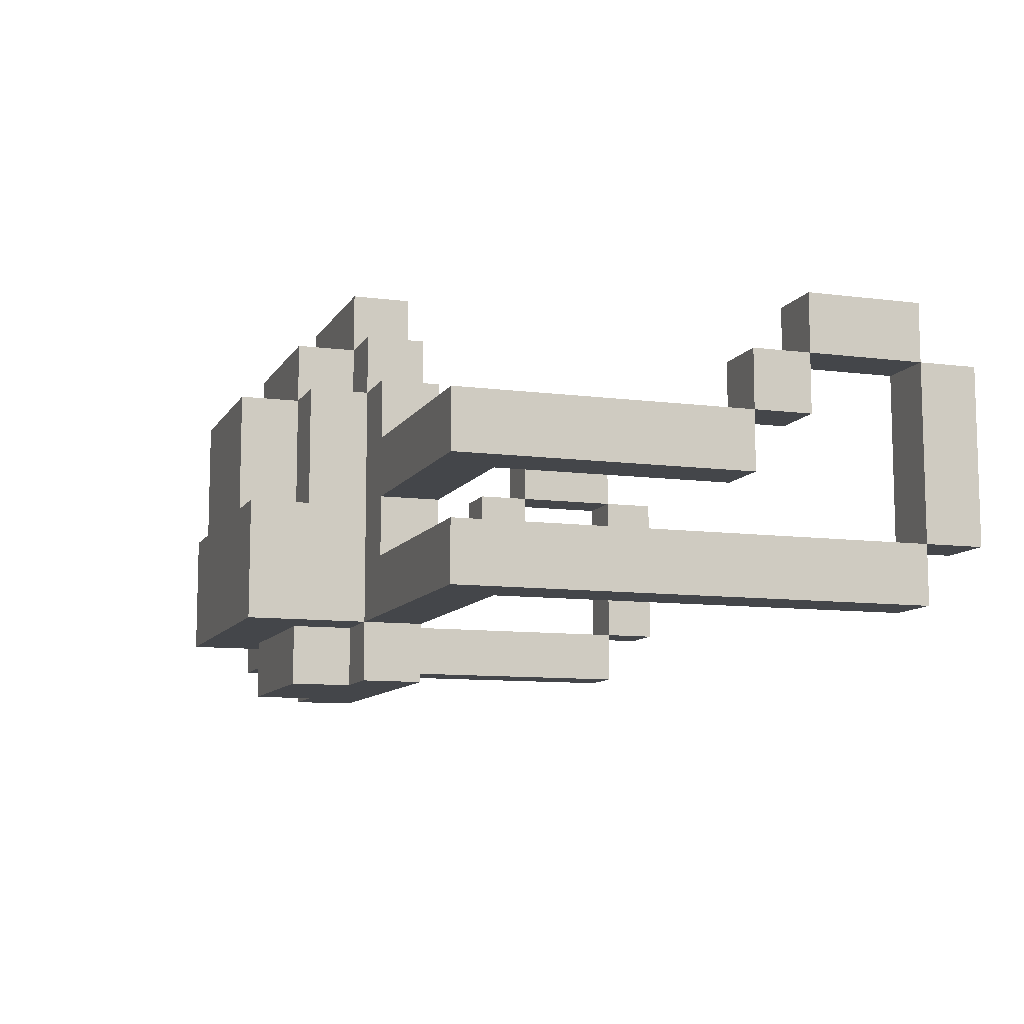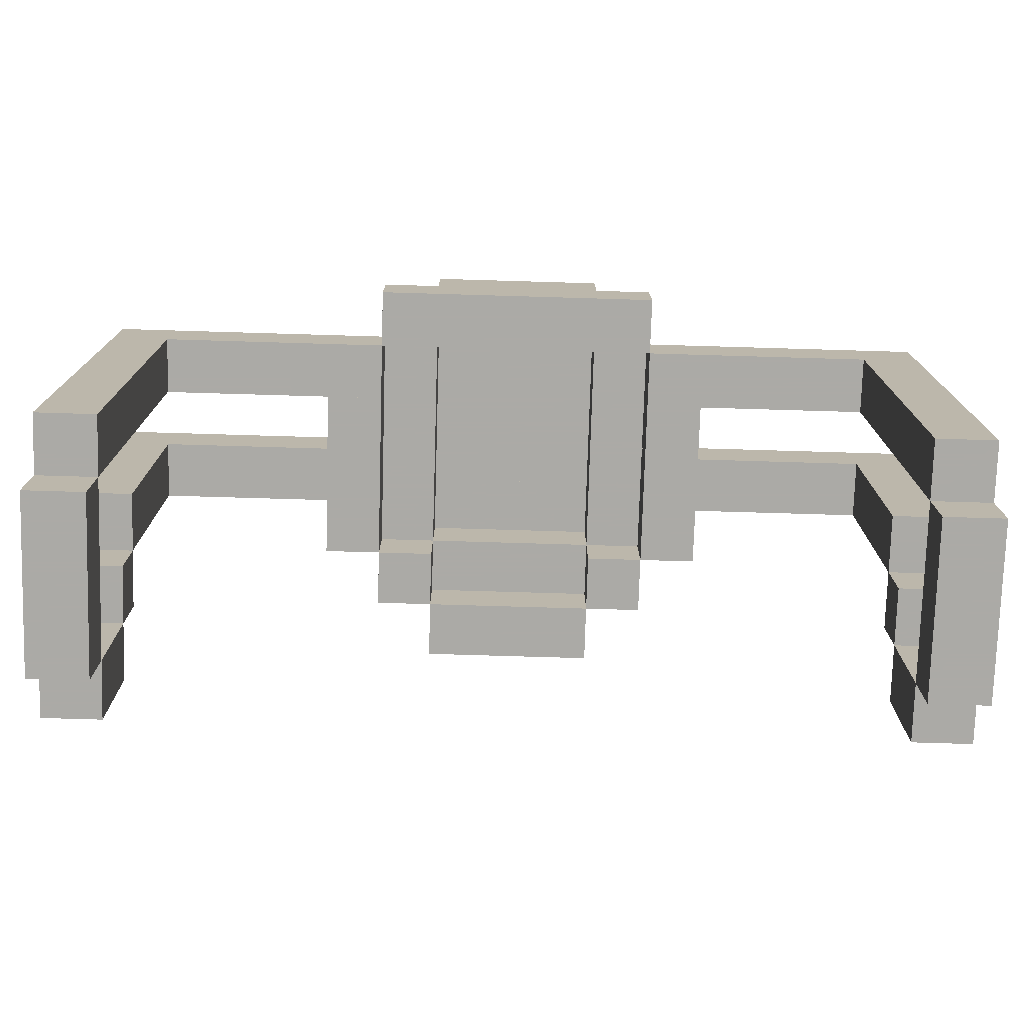
<metadata>
{"format":"obj","ext":"obj","renderer":"f3d","projection":"perspective","resolution":1024,"background":"white","views":[{"elev":-9.8,"azim":71.3,"up":"+Y"},{"elev":-75.9,"azim":-1.7,"up":"+Z"}]}
</metadata>
<code>
o love_medicinskaya_maska
v -8 5 1
v -3 5 1
v -8 5 2
v -3 5 2
v -3 6 1
v -8 6 1
v -3 6 2
v -8 6 2
v -3 6 2
v -8 6 2
v -3 5 2
v -8 5 2
v -8 6 1
v -3 6 1
v -8 5 1
v -3 5 1
v -3 6 1
v -3 6 2
v -3 5 1
v -3 5 2
v -8 6 2
v -8 6 1
v -8 5 2
v -8 5 1
v -4 5 -6
v -3 5 -6
v -4 5 1
v -3 5 1
v -3 6 -6
v -4 6 -6
v -3 6 1
v -4 6 1
v -3 6 1
v -4 6 1
v -3 5 1
v -4 5 1
v -4 6 -6
v -3 6 -6
v -4 5 -6
v -3 5 -6
v -3 6 -6
v -3 6 1
v -3 5 -6
v -3 5 1
v -4 6 1
v -4 6 -6
v -4 5 1
v -4 5 -6
v -4 6 -7
v -3 6 -7
v -4 6 -6
v -3 6 -6
v -3 9 -7
v -4 9 -7
v -3 9 -6
v -4 9 -6
v -3 9 -6
v -4 9 -6
v -3 6 -6
v -4 6 -6
v -4 9 -7
v -3 9 -7
v -4 6 -7
v -3 6 -7
v -3 9 -7
v -3 9 -6
v -3 6 -7
v -3 6 -6
v -4 9 -6
v -4 9 -7
v -4 6 -6
v -4 6 -7
v -8 7 1
v -3 7 1
v -8 7 2
v -3 7 2
v -3 8 1
v -8 8 1
v -3 8 2
v -8 8 2
v -3 8 2
v -8 8 2
v -3 7 2
v -8 7 2
v -8 8 1
v -3 8 1
v -8 7 1
v -3 7 1
v -3 8 1
v -3 8 2
v -3 7 1
v -3 7 2
v -8 8 2
v -8 8 1
v -8 7 2
v -8 7 1
v -4 7 -3
v -3 7 -3
v -4 7 1
v -3 7 1
v -3 8 -3
v -4 8 -3
v -3 8 1
v -4 8 1
v -3 8 1
v -4 8 1
v -3 7 1
v -4 7 1
v -4 8 -3
v -3 8 -3
v -4 7 -3
v -3 7 -3
v -3 8 -3
v -3 8 1
v -3 7 -3
v -3 7 1
v -4 8 1
v -4 8 -3
v -4 7 1
v -4 7 -3
v -4 8 -4
v -3 8 -4
v -4 8 -3
v -3 8 -3
v -3 9 -4
v -4 9 -4
v -3 9 -3
v -4 9 -3
v -3 9 -3
v -4 9 -3
v -3 8 -3
v -4 8 -3
v -4 9 -4
v -3 9 -4
v -4 8 -4
v -3 8 -4
v -3 9 -4
v -3 9 -3
v -3 8 -4
v -3 8 -3
v -4 9 -3
v -4 9 -4
v -4 8 -3
v -4 8 -4
v -4 9 -6
v -3 9 -6
v -4 9 -4
v -3 9 -4
v -3 10 -6
v -4 10 -6
v -3 10 -4
v -4 10 -4
v -3 10 -4
v -4 10 -4
v -3 9 -4
v -4 9 -4
v -4 10 -6
v -3 10 -6
v -4 9 -6
v -3 9 -6
v -3 10 -6
v -3 10 -4
v -3 9 -6
v -3 9 -4
v -4 10 -4
v -4 10 -6
v -4 9 -4
v -4 9 -6
v -8 6 1
v -7 6 1
v -8 6 2
v -7 6 2
v -7 7 1
v -8 7 1
v -7 7 2
v -8 7 2
v -7 7 2
v -8 7 2
v -7 6 2
v -8 6 2
v -8 7 1
v -7 7 1
v -8 6 1
v -7 6 1
v -7 7 1
v -7 7 2
v -7 6 1
v -7 6 2
v -8 7 2
v -8 7 1
v -8 6 2
v -8 6 1
v -8 8 1
v -7 8 1
v -8 8 2
v -7 8 2
v -7 9 1
v -8 9 1
v -7 9 2
v -8 9 2
v -7 9 2
v -8 9 2
v -7 8 2
v -8 8 2
v -8 9 1
v -7 9 1
v -8 8 1
v -7 8 1
v -7 9 1
v -7 9 2
v -7 8 1
v -7 8 2
v -8 9 2
v -8 9 1
v -8 8 2
v -8 8 1
v -13 4 1
v -8 4 1
v -13 4 2
v -8 4 2
v -8 5 1
v -13 5 1
v -8 5 2
v -13 5 2
v -8 5 2
v -13 5 2
v -8 4 2
v -13 4 2
v -13 5 1
v -8 5 1
v -13 4 1
v -8 4 1
v -8 5 1
v -8 5 2
v -8 4 1
v -8 4 2
v -13 5 2
v -13 5 1
v -13 4 2
v -13 4 1
v -10 5 3
v -8 5 3
v -10 5 4
v -8 5 4
v -8 6 3
v -10 6 3
v -8 6 4
v -10 6 4
v -8 6 4
v -10 6 4
v -8 5 4
v -10 5 4
v -10 6 3
v -8 6 3
v -10 5 3
v -8 5 3
v -8 6 3
v -8 6 4
v -8 5 3
v -8 5 4
v -10 6 4
v -10 6 3
v -10 5 4
v -10 5 3
v -9 5 2
v -8 5 2
v -9 5 3
v -8 5 3
v -8 7 2
v -9 7 2
v -8 7 3
v -9 7 3
v -8 7 3
v -9 7 3
v -8 5 3
v -9 5 3
v -9 7 2
v -8 7 2
v -9 5 2
v -8 5 2
v -8 7 2
v -8 7 3
v -8 5 2
v -8 5 3
v -9 7 3
v -9 7 2
v -9 5 3
v -9 5 2
v -9 6 3
v -8 6 3
v -9 6 4
v -8 6 4
v -8 7 3
v -9 7 3
v -8 7 4
v -9 7 4
v -8 7 4
v -9 7 4
v -8 6 4
v -9 6 4
v -9 7 3
v -8 7 3
v -9 6 3
v -8 6 3
v -8 7 3
v -8 7 4
v -8 6 3
v -8 6 4
v -9 7 4
v -9 7 3
v -9 6 4
v -9 6 3
v -9 7 2
v -8 7 2
v -9 7 3
v -8 7 3
v -8 8 2
v -9 8 2
v -8 8 3
v -9 8 3
v -8 8 3
v -9 8 3
v -8 7 3
v -9 7 3
v -9 8 2
v -8 8 2
v -9 7 2
v -8 7 2
v -8 8 2
v -8 8 3
v -8 7 2
v -8 7 3
v -9 8 3
v -9 8 2
v -9 7 3
v -9 7 2
v -9 8 2
v -8 8 2
v -9 8 3
v -8 8 3
v -8 9 2
v -9 9 2
v -8 9 3
v -9 9 3
v -8 9 3
v -9 9 3
v -8 8 3
v -9 8 3
v -9 9 2
v -8 9 2
v -9 8 2
v -8 8 2
v -8 9 2
v -8 9 3
v -8 8 2
v -8 8 3
v -9 9 3
v -9 9 2
v -9 8 3
v -9 8 2
v -9 9 1
v -8 9 1
v -9 9 2
v -8 9 2
v -8 10 1
v -9 10 1
v -8 10 2
v -9 10 2
v -8 10 2
v -9 10 2
v -8 9 2
v -9 9 2
v -9 10 1
v -8 10 1
v -9 9 1
v -8 9 1
v -8 10 1
v -8 10 2
v -8 9 1
v -8 9 2
v -9 10 2
v -9 10 1
v -9 9 2
v -9 9 1
v -12 4 2
v -9 4 2
v -12 4 3
v -9 4 3
v -9 5 2
v -12 5 2
v -9 5 3
v -12 5 3
v -9 5 3
v -12 5 3
v -9 4 3
v -12 4 3
v -12 5 2
v -9 5 2
v -12 4 2
v -9 4 2
v -9 5 2
v -9 5 3
v -9 4 2
v -9 4 3
v -12 5 3
v -12 5 2
v -12 4 3
v -12 4 2
v -12 6 3
v -9 6 3
v -12 6 4
v -9 6 4
v -9 8 3
v -12 8 3
v -9 8 4
v -12 8 4
v -9 8 4
v -12 8 4
v -9 6 4
v -12 6 4
v -12 8 3
v -9 8 3
v -12 6 3
v -9 6 3
v -9 8 3
v -9 8 4
v -9 6 3
v -9 6 4
v -12 8 4
v -12 8 3
v -12 6 4
v -12 6 3
v -10 8 3
v -9 8 3
v -10 8 4
v -9 8 4
v -9 9 3
v -10 9 3
v -9 9 4
v -10 9 4
v -9 9 4
v -10 9 4
v -9 8 4
v -10 8 4
v -10 9 3
v -9 9 3
v -10 8 3
v -9 8 3
v -9 9 3
v -9 9 4
v -9 8 3
v -9 8 4
v -10 9 4
v -10 9 3
v -10 8 4
v -10 8 3
v -12 9 2
v -9 9 2
v -12 9 3
v -9 9 3
v -9 10 2
v -12 10 2
v -9 10 3
v -12 10 3
v -9 10 3
v -12 10 3
v -9 9 3
v -12 9 3
v -12 10 2
v -9 10 2
v -12 9 2
v -9 9 2
v -9 10 2
v -9 10 3
v -9 9 2
v -9 9 3
v -12 10 3
v -12 10 2
v -12 9 3
v -12 9 2
v -12 10 1
v -9 10 1
v -12 10 2
v -9 10 2
v -9 11 1
v -12 11 1
v -9 11 2
v -12 11 2
v -9 11 2
v -12 11 2
v -9 10 2
v -12 10 2
v -12 11 1
v -9 11 1
v -12 10 1
v -9 10 1
v -9 11 1
v -9 11 2
v -9 10 1
v -9 10 2
v -12 11 2
v -12 11 1
v -12 10 2
v -12 10 1
v -11 5 3
v -10 5 3
v -11 5 4
v -10 5 4
v -10 6 3
v -11 6 3
v -10 6 4
v -11 6 4
v -10 6 4
v -11 6 4
v -10 5 4
v -11 5 4
v -11 6 3
v -10 6 3
v -11 5 3
v -10 5 3
v -10 6 3
v -10 6 4
v -10 5 3
v -10 5 4
v -11 6 4
v -11 6 3
v -11 5 4
v -11 5 3
v -11 8 3
v -10 8 3
v -11 8 4
v -10 8 4
v -10 9 3
v -11 9 3
v -10 9 4
v -11 9 4
v -10 9 4
v -11 9 4
v -10 8 4
v -11 8 4
v -11 9 3
v -10 9 3
v -11 8 3
v -10 8 3
v -10 9 3
v -10 9 4
v -10 8 3
v -10 8 4
v -11 9 4
v -11 9 3
v -11 8 4
v -11 8 3
v -13 5 3
v -11 5 3
v -13 5 4
v -11 5 4
v -11 6 3
v -13 6 3
v -11 6 4
v -13 6 4
v -11 6 4
v -13 6 4
v -11 5 4
v -13 5 4
v -13 6 3
v -11 6 3
v -13 5 3
v -11 5 3
v -11 6 3
v -11 6 4
v -11 5 3
v -11 5 4
v -13 6 4
v -13 6 3
v -13 5 4
v -13 5 3
v -12 8 3
v -11 8 3
v -12 8 4
v -11 8 4
v -11 9 3
v -12 9 3
v -11 9 4
v -12 9 4
v -11 9 4
v -12 9 4
v -11 8 4
v -12 8 4
v -12 9 3
v -11 9 3
v -12 8 3
v -11 8 3
v -11 9 3
v -11 9 4
v -11 8 3
v -11 8 4
v -12 9 4
v -12 9 3
v -12 8 4
v -12 8 3
v -13 5 2
v -12 5 2
v -13 5 3
v -12 5 3
v -12 7 2
v -13 7 2
v -12 7 3
v -13 7 3
v -12 7 3
v -13 7 3
v -12 5 3
v -13 5 3
v -13 7 2
v -12 7 2
v -13 5 2
v -12 5 2
v -12 7 2
v -12 7 3
v -12 5 2
v -12 5 3
v -13 7 3
v -13 7 2
v -13 5 3
v -13 5 2
v -13 6 3
v -12 6 3
v -13 6 4
v -12 6 4
v -12 7 3
v -13 7 3
v -12 7 4
v -13 7 4
v -12 7 4
v -13 7 4
v -12 6 4
v -13 6 4
v -13 7 3
v -12 7 3
v -13 6 3
v -12 6 3
v -12 7 3
v -12 7 4
v -12 6 3
v -12 6 4
v -13 7 4
v -13 7 3
v -13 6 4
v -13 6 3
v -13 7 2
v -12 7 2
v -13 7 3
v -12 7 3
v -12 8 2
v -13 8 2
v -12 8 3
v -13 8 3
v -12 8 3
v -13 8 3
v -12 7 3
v -13 7 3
v -13 8 2
v -12 8 2
v -13 7 2
v -12 7 2
v -12 8 2
v -12 8 3
v -12 7 2
v -12 7 3
v -13 8 3
v -13 8 2
v -13 7 3
v -13 7 2
v -13 8 2
v -12 8 2
v -13 8 3
v -12 8 3
v -12 9 2
v -13 9 2
v -12 9 3
v -13 9 3
v -12 9 3
v -13 9 3
v -12 8 3
v -13 8 3
v -13 9 2
v -12 9 2
v -13 8 2
v -12 8 2
v -12 9 2
v -12 9 3
v -12 8 2
v -12 8 3
v -13 9 3
v -13 9 2
v -13 8 3
v -13 8 2
v -13 9 1
v -12 9 1
v -13 9 2
v -12 9 2
v -12 10 1
v -13 10 1
v -12 10 2
v -13 10 2
v -12 10 2
v -13 10 2
v -12 9 2
v -13 9 2
v -13 10 1
v -12 10 1
v -13 9 1
v -12 9 1
v -12 10 1
v -12 10 2
v -12 9 1
v -12 9 2
v -13 10 2
v -13 10 1
v -13 9 2
v -13 9 1
v -18 5 1
v -13 5 1
v -18 5 2
v -13 5 2
v -13 6 1
v -18 6 1
v -13 6 2
v -18 6 2
v -13 6 2
v -18 6 2
v -13 5 2
v -18 5 2
v -18 6 1
v -13 6 1
v -18 5 1
v -13 5 1
v -13 6 1
v -13 6 2
v -13 5 1
v -13 5 2
v -18 6 2
v -18 6 1
v -18 5 2
v -18 5 1
v -14 6 1
v -13 6 1
v -14 6 2
v -13 6 2
v -13 9 1
v -14 9 1
v -13 9 2
v -14 9 2
v -13 9 2
v -14 9 2
v -13 6 2
v -14 6 2
v -14 9 1
v -13 9 1
v -14 6 1
v -13 6 1
v -13 9 1
v -13 9 2
v -13 6 1
v -13 6 2
v -14 9 2
v -14 9 1
v -14 6 2
v -14 6 1
v -18 7 1
v -14 7 1
v -18 7 2
v -14 7 2
v -14 8 1
v -18 8 1
v -14 8 2
v -18 8 2
v -14 8 2
v -18 8 2
v -14 7 2
v -18 7 2
v -18 8 1
v -14 8 1
v -18 7 1
v -14 7 1
v -14 8 1
v -14 8 2
v -14 7 1
v -14 7 2
v -18 8 2
v -18 8 1
v -18 7 2
v -18 7 1
v -18 5 -6
v -17 5 -6
v -18 5 1
v -17 5 1
v -17 6 -6
v -18 6 -6
v -17 6 1
v -18 6 1
v -17 6 1
v -18 6 1
v -17 5 1
v -18 5 1
v -18 6 -6
v -17 6 -6
v -18 5 -6
v -17 5 -6
v -17 6 -6
v -17 6 1
v -17 5 -6
v -17 5 1
v -18 6 1
v -18 6 -6
v -18 5 1
v -18 5 -6
v -18 6 -7
v -17 6 -7
v -18 6 -6
v -17 6 -6
v -17 9 -7
v -18 9 -7
v -17 9 -6
v -18 9 -6
v -17 9 -6
v -18 9 -6
v -17 6 -6
v -18 6 -6
v -18 9 -7
v -17 9 -7
v -18 6 -7
v -17 6 -7
v -17 9 -7
v -17 9 -6
v -17 6 -7
v -17 6 -6
v -18 9 -6
v -18 9 -7
v -18 6 -6
v -18 6 -7
v -18 7 -3
v -17 7 -3
v -18 7 1
v -17 7 1
v -17 8 -3
v -18 8 -3
v -17 8 1
v -18 8 1
v -17 8 1
v -18 8 1
v -17 7 1
v -18 7 1
v -18 8 -3
v -17 8 -3
v -18 7 -3
v -17 7 -3
v -17 8 -3
v -17 8 1
v -17 7 -3
v -17 7 1
v -18 8 1
v -18 8 -3
v -18 7 1
v -18 7 -3
v -18 8 -4
v -17 8 -4
v -18 8 -3
v -17 8 -3
v -17 9 -4
v -18 9 -4
v -17 9 -3
v -18 9 -3
v -17 9 -3
v -18 9 -3
v -17 8 -3
v -18 8 -3
v -18 9 -4
v -17 9 -4
v -18 8 -4
v -17 8 -4
v -17 9 -4
v -17 9 -3
v -17 8 -4
v -17 8 -3
v -18 9 -3
v -18 9 -4
v -18 8 -3
v -18 8 -4
v -18 9 -6
v -17 9 -6
v -18 9 -4
v -17 9 -4
v -17 10 -6
v -18 10 -6
v -17 10 -4
v -18 10 -4
v -17 10 -4
v -18 10 -4
v -17 9 -4
v -18 9 -4
v -18 10 -6
v -17 10 -6
v -18 9 -6
v -17 9 -6
v -17 10 -6
v -17 10 -4
v -17 9 -6
v -17 9 -4
v -18 10 -4
v -18 10 -6
v -18 9 -4
v -18 9 -6
f 444 441 442
f 352 349 350
f 268 265 266
f 224 221 222
f 680 677 678
f 412 409 410
f 12 9 10
f 472 469 470
f 628 625 626
f 396 393 394
f 728 725 726
f 616 613 614
f 464 461 462
f 608 605 606
f 288 285 286
f 564 561 562
f 536 533 534
f 880 877 878
f 664 661 662
f 348 345 346
f 720 717 718
f 40 37 38
f 744 741 742
f 36 33 34
f 868 865 866
f 248 245 246
f 488 485 486
f 476 473 474
f 244 241 242
f 844 841 842
f 544 541 542
f 548 545 546
f 276 273 274
f 592 589 590
f 296 293 294
f 512 509 510
f 420 417 418
f 612 609 610
f 672 669 670
f 692 689 690
f 340 337 338
f 344 341 342
f 48 45 46
f 732 729 730
f 372 369 370
f 792 789 790
f 800 797 798
f 804 801 802
f 752 749 750
f 80 77 78
f 856 853 854
f 72 69 70
f 864 861 862
f 56 53 54
f 496 493 494
f 460 457 458
f 116 113 114
f 484 481 482
f 108 105 106
f 112 109 110
f 52 49 50
f 820 817 818
f 516 513 514
f 524 521 522
f 540 537 538
f 256 253 254
f 252 249 250
f 64 61 62
f 568 565 566
f 576 573 574
f 816 813 814
f 588 585 586
f 280 277 278
f 132 129 130
f 28 25 26
f 828 825 826
f 704 701 702
f 640 637 638
f 644 641 642
f 620 617 618
f 668 665 666
f 168 165 166
f 20 17 18
f 160 157 158
f 696 693 694
f 156 153 154
f 320 317 318
f 716 713 714
f 180 177 178
f 740 737 738
f 92 89 90
f 176 173 174
f 84 81 82
f 768 765 766
f 772 769 770
f 780 777 778
f 796 793 794
f 384 381 382
f 380 377 378
f 356 353 354
f 200 197 198
f 896 893 894
f 840 837 838
f 304 301 302
f 104 101 102
f 100 97 98
f 204 201 202
f 500 497 498
f 432 429 430
f 888 885 886
f 872 869 870
f 148 145 146
f 228 225 226
f 16 13 14
f 220 217 218
f 456 453 454
f 452 449 450
f 492 489 490
f 32 29 30
f 240 237 238
f 604 601 602
f 232 229 230
f 236 233 234
f 480 477 478
f 468 465 466
f 848 845 846
f 144 141 142
f 128 125 126
f 508 505 506
f 300 297 298
f 124 121 122
f 264 261 262
f 260 257 258
f 600 597 598
f 68 65 66
f 532 529 530
f 528 525 526
f 520 517 518
f 140 137 138
f 596 593 594
f 560 557 558
f 272 269 270
f 556 553 554
f 136 133 134
f 292 289 290
f 60 57 58
f 284 281 282
f 584 581 582
f 580 577 578
f 572 569 570
f 552 549 550
f 504 501 502
f 648 645 646
f 152 149 150
f 172 169 170
f 404 401 402
f 316 313 314
f 96 93 94
f 312 309 310
f 308 305 306
f 636 633 634
f 632 629 630
f 624 621 622
f 328 325 326
f 324 321 322
f 700 697 698
f 76 73 74
f 660 657 658
f 656 653 654
f 164 161 162
f 332 329 330
f 812 809 810
f 688 685 686
f 336 333 334
f 684 681 682
f 676 673 674
f 652 649 650
f 8 5 6
f 196 193 194
f 712 709 710
f 400 397 398
f 748 745 746
f 44 41 42
f 368 365 366
f 808 805 806
f 360 357 358
f 364 361 362
f 736 733 734
f 724 721 722
f 88 85 86
f 376 373 374
f 192 189 190
f 764 761 762
f 760 757 758
f 188 185 186
f 392 389 390
f 388 385 386
f 184 181 182
f 788 785 786
f 784 781 782
f 776 773 774
f 756 753 754
f 708 705 706
f 216 213 214
f 448 445 446
f 120 117 118
f 416 413 414
f 24 21 22
f 408 405 406
f 836 833 834
f 832 829 830
f 824 821 822
f 4 1 2
f 428 425 426
f 892 889 890
f 212 209 210
f 424 421 422
f 860 857 858
f 440 437 438
f 208 205 206
f 436 433 434
f 884 881 882
f 876 873 874
f 852 849 850
f 900 897 898
f 904 901 902
f 908 905 906
f 912 909 910
f 444 443 441
f 352 351 349
f 268 267 265
f 224 223 221
f 680 679 677
f 412 411 409
f 12 11 9
f 472 471 469
f 628 627 625
f 396 395 393
f 728 727 725
f 616 615 613
f 464 463 461
f 608 607 605
f 288 287 285
f 564 563 561
f 536 535 533
f 880 879 877
f 664 663 661
f 348 347 345
f 720 719 717
f 40 39 37
f 744 743 741
f 36 35 33
f 868 867 865
f 248 247 245
f 488 487 485
f 476 475 473
f 244 243 241
f 844 843 841
f 544 543 541
f 548 547 545
f 276 275 273
f 592 591 589
f 296 295 293
f 512 511 509
f 420 419 417
f 612 611 609
f 672 671 669
f 692 691 689
f 340 339 337
f 344 343 341
f 48 47 45
f 732 731 729
f 372 371 369
f 792 791 789
f 800 799 797
f 804 803 801
f 752 751 749
f 80 79 77
f 856 855 853
f 72 71 69
f 864 863 861
f 56 55 53
f 496 495 493
f 460 459 457
f 116 115 113
f 484 483 481
f 108 107 105
f 112 111 109
f 52 51 49
f 820 819 817
f 516 515 513
f 524 523 521
f 540 539 537
f 256 255 253
f 252 251 249
f 64 63 61
f 568 567 565
f 576 575 573
f 816 815 813
f 588 587 585
f 280 279 277
f 132 131 129
f 28 27 25
f 828 827 825
f 704 703 701
f 640 639 637
f 644 643 641
f 620 619 617
f 668 667 665
f 168 167 165
f 20 19 17
f 160 159 157
f 696 695 693
f 156 155 153
f 320 319 317
f 716 715 713
f 180 179 177
f 740 739 737
f 92 91 89
f 176 175 173
f 84 83 81
f 768 767 765
f 772 771 769
f 780 779 777
f 796 795 793
f 384 383 381
f 380 379 377
f 356 355 353
f 200 199 197
f 896 895 893
f 840 839 837
f 304 303 301
f 104 103 101
f 100 99 97
f 204 203 201
f 500 499 497
f 432 431 429
f 888 887 885
f 872 871 869
f 148 147 145
f 228 227 225
f 16 15 13
f 220 219 217
f 456 455 453
f 452 451 449
f 492 491 489
f 32 31 29
f 240 239 237
f 604 603 601
f 232 231 229
f 236 235 233
f 480 479 477
f 468 467 465
f 848 847 845
f 144 143 141
f 128 127 125
f 508 507 505
f 300 299 297
f 124 123 121
f 264 263 261
f 260 259 257
f 600 599 597
f 68 67 65
f 532 531 529
f 528 527 525
f 520 519 517
f 140 139 137
f 596 595 593
f 560 559 557
f 272 271 269
f 556 555 553
f 136 135 133
f 292 291 289
f 60 59 57
f 284 283 281
f 584 583 581
f 580 579 577
f 572 571 569
f 552 551 549
f 504 503 501
f 648 647 645
f 152 151 149
f 172 171 169
f 404 403 401
f 316 315 313
f 96 95 93
f 312 311 309
f 308 307 305
f 636 635 633
f 632 631 629
f 624 623 621
f 328 327 325
f 324 323 321
f 700 699 697
f 76 75 73
f 660 659 657
f 656 655 653
f 164 163 161
f 332 331 329
f 812 811 809
f 688 687 685
f 336 335 333
f 684 683 681
f 676 675 673
f 652 651 649
f 8 7 5
f 196 195 193
f 712 711 709
f 400 399 397
f 748 747 745
f 44 43 41
f 368 367 365
f 808 807 805
f 360 359 357
f 364 363 361
f 736 735 733
f 724 723 721
f 88 87 85
f 376 375 373
f 192 191 189
f 764 763 761
f 760 759 757
f 188 187 185
f 392 391 389
f 388 387 385
f 184 183 181
f 788 787 785
f 784 783 781
f 776 775 773
f 756 755 753
f 708 707 705
f 216 215 213
f 448 447 445
f 120 119 117
f 416 415 413
f 24 23 21
f 408 407 405
f 836 835 833
f 832 831 829
f 824 823 821
f 4 3 1
f 428 427 425
f 892 891 889
f 212 211 209
f 424 423 421
f 860 859 857
f 440 439 437
f 208 207 205
f 436 435 433
f 884 883 881
f 876 875 873
f 852 851 849
f 900 899 897
f 904 903 901
f 908 907 905
f 912 911 909

</code>
